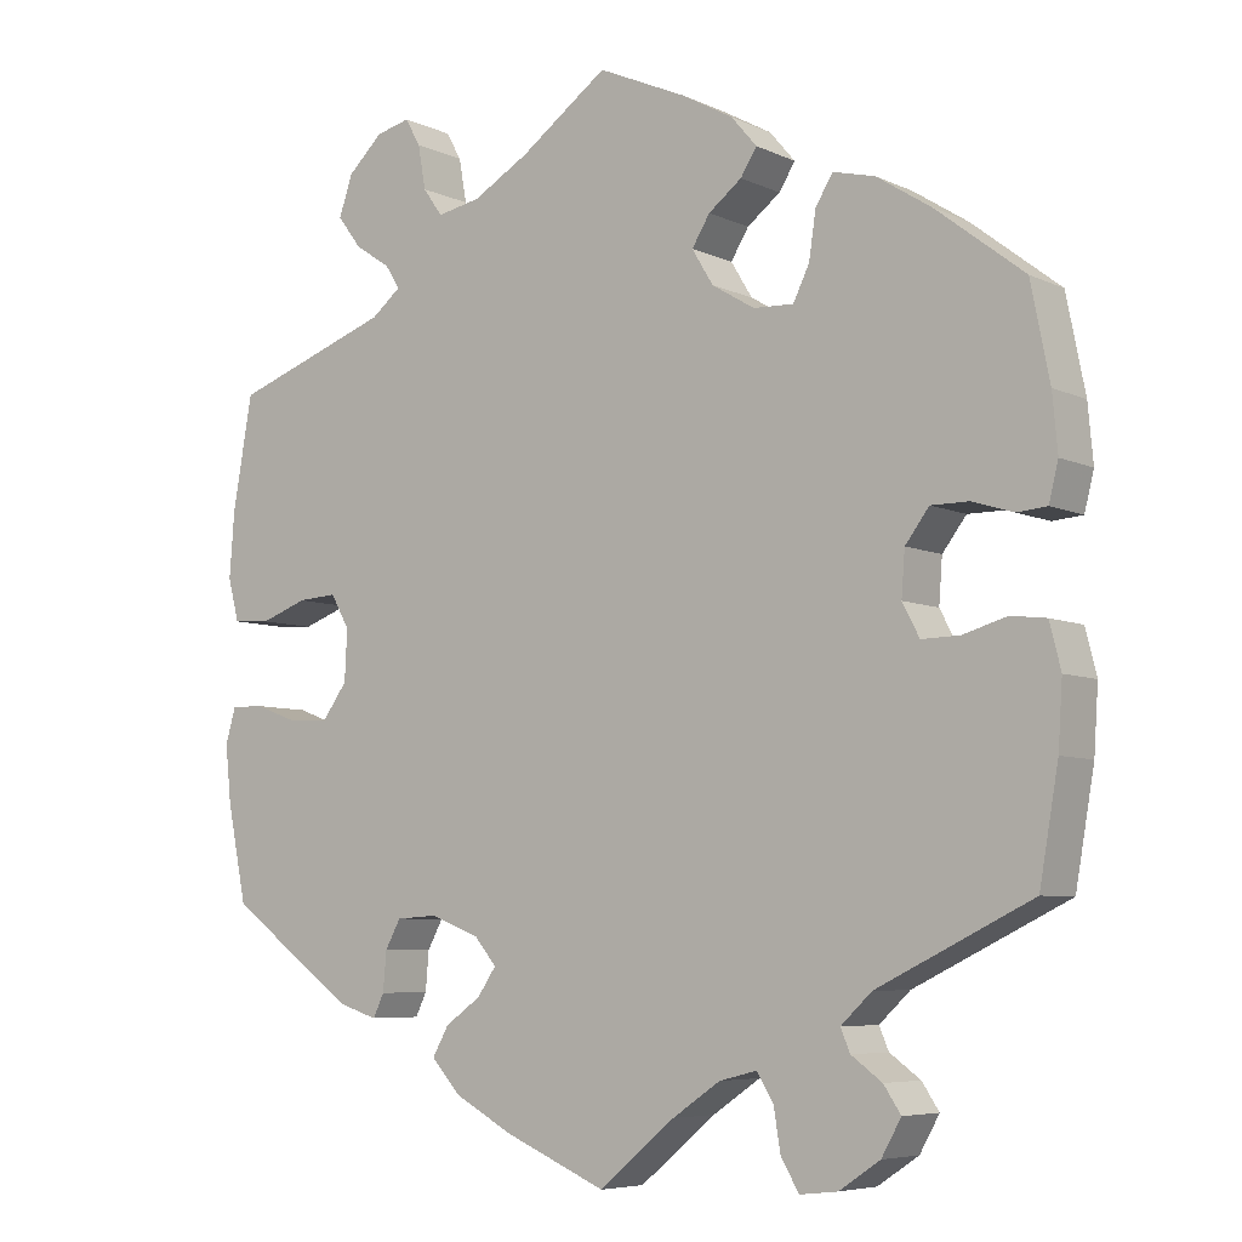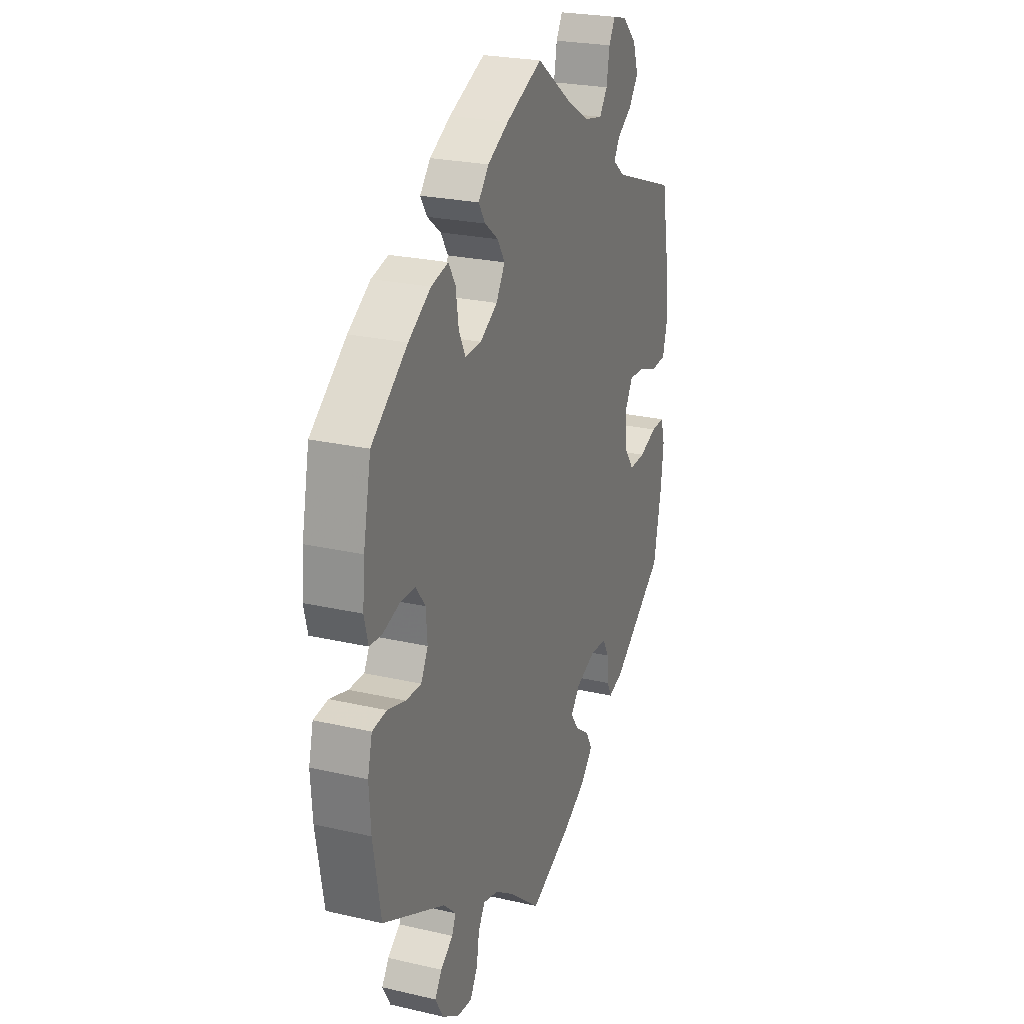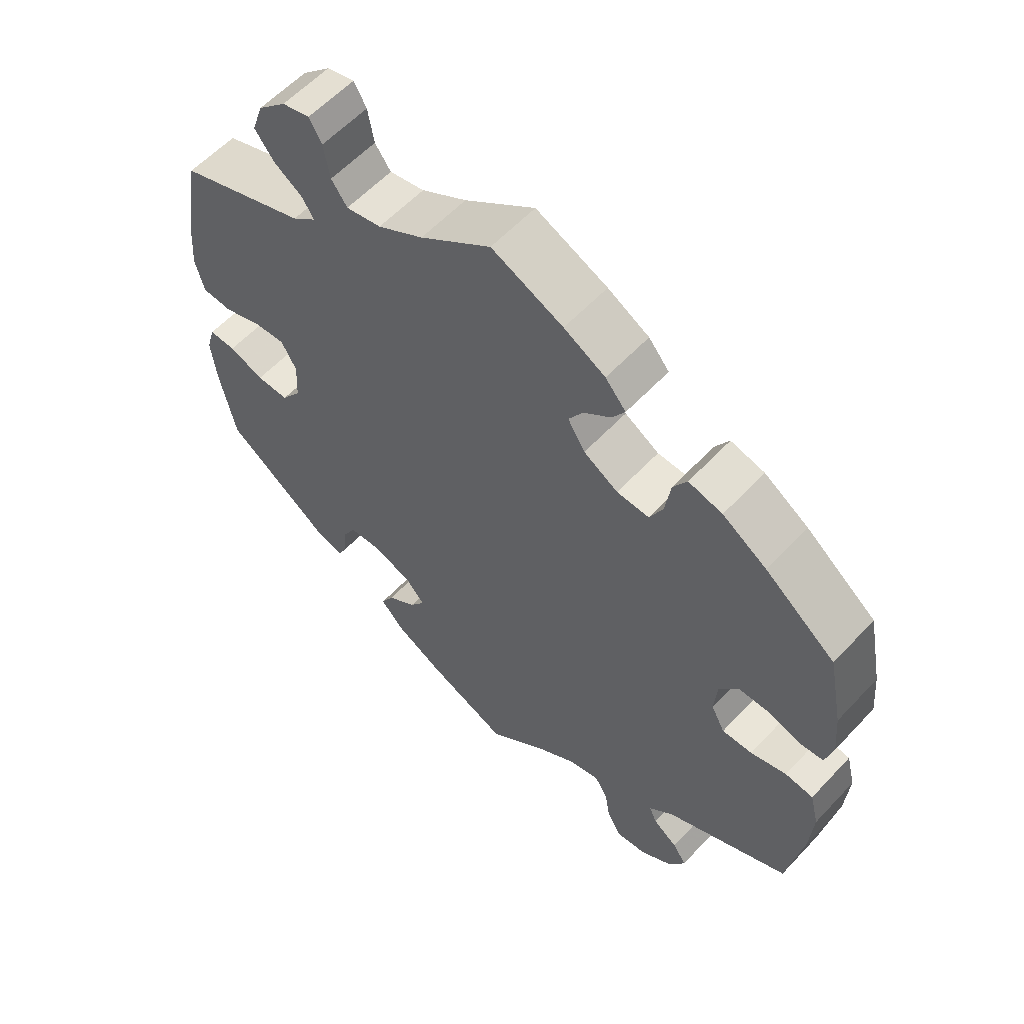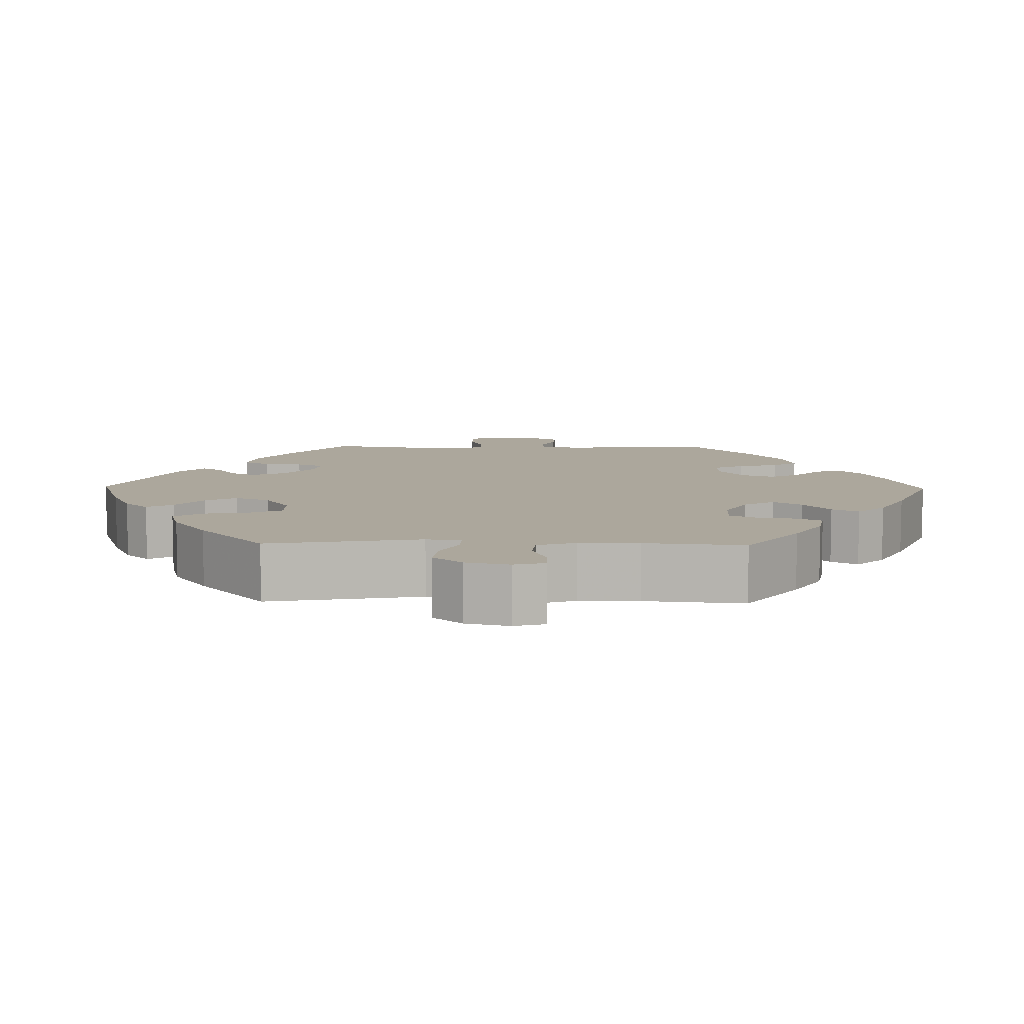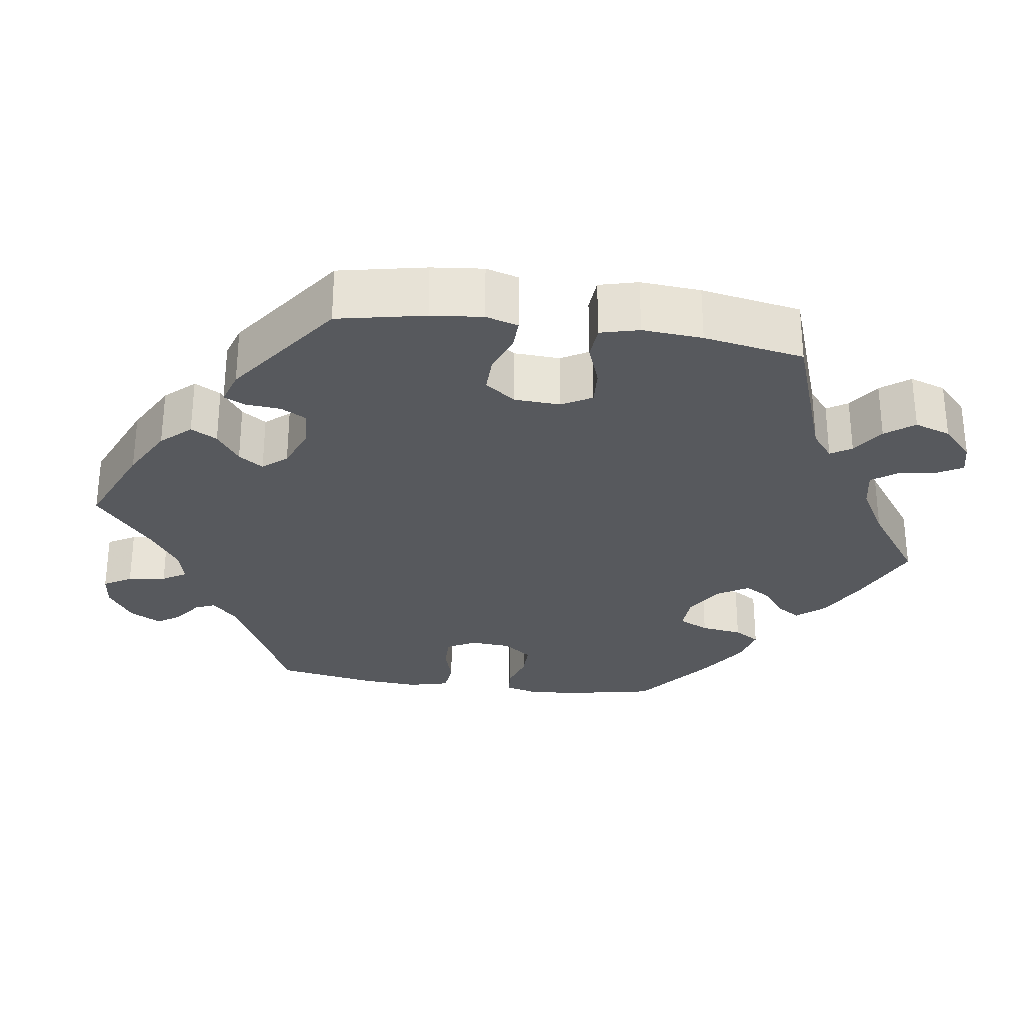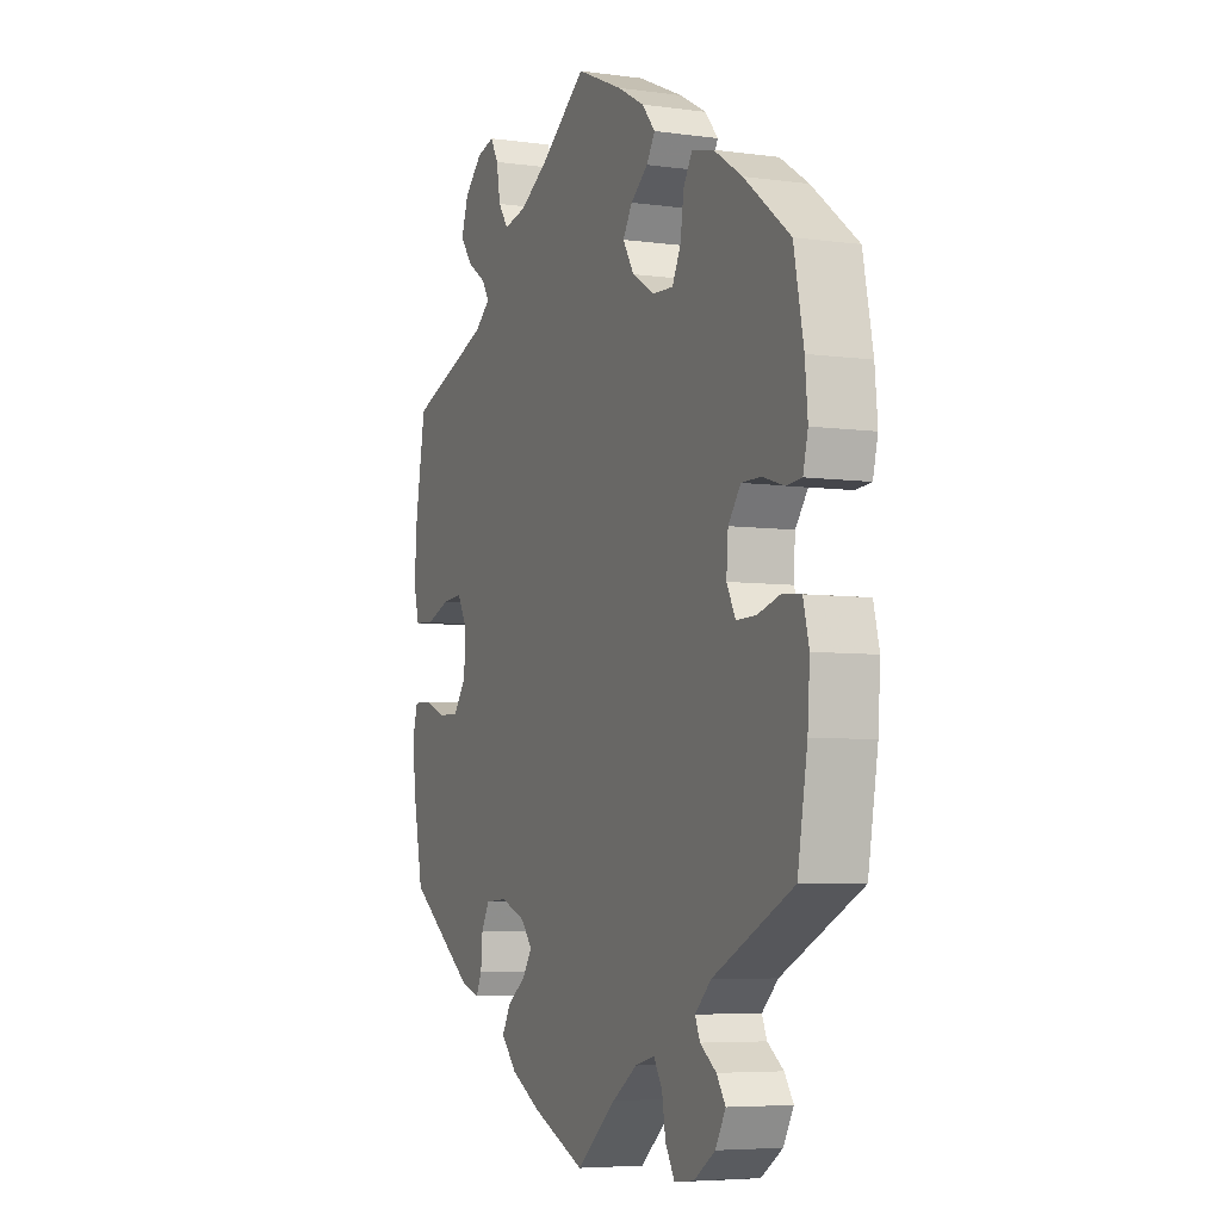
<metadata>
{"format":"obj","ext":"obj","renderer":"f3d","projection":"perspective","resolution":1024,"background":"white","views":[{"elev":-6.3,"azim":36.7,"up":"+Z"},{"elev":24.4,"azim":110.8,"up":"+Z"},{"elev":58.7,"azim":42.6,"up":"+Z"},{"elev":8.4,"azim":-28.8,"up":"+Y"},{"elev":-29.1,"azim":-98.2,"up":"+Y"},{"elev":-5.7,"azim":67.0,"up":"+Z"}]}
</metadata>
<code>
v -0.524 0.07 -0.175
v -0.531 0.07 -0.108
v -0.519 0.07 -0.066
v -0.48 0.07 -0.067
v -0.429 0.07 -0.086
v -0.382 0.07 -0.087
v -0.353 0.07 -0.047
v -0.35 0.07 0.012
v -0.372 0.07 0.051
v -0.418 0.07 0.048
v -0.473 0.07 0.028
v -0.517 0.07 0.031
v -0.53 0.07 0.081
v -0.524 0.07 0.159
v -0.501 0.07 0.289
v -0.315 0.07 0.355
v -0.28 0.07 0.383
v -0.297 0.07 0.41
v -0.339 0.07 0.438
v -0.367 0.07 0.475
v -0.351 0.07 0.522
v -0.31 0.07 0.561
v -0.27 0.07 0.571
v -0.252 0.07 0.539
v -0.243 0.07 0.488
v -0.22 0.07 0.456
v -0.169 0.07 0.466
v -0.103 0.07 0.504
v 0 0.07 0.578
v 0.104 0.07 0.532
v 0.164 0.07 0.499
v 0.194 0.07 0.464
v 0.175 0.07 0.434
v 0.136 0.07 0.404
v 0.115 0.07 0.37
v 0.14 0.07 0.329
v 0.19 0.07 0.299
v 0.237 0.07 0.297
v 0.256 0.07 0.336
v 0.264 0.07 0.39
v 0.284 0.07 0.423
v 0.333 0.07 0.411
v 0.397 0.07 0.37
v 0.5 0.07 0.29
v 0.522 0.07 0.18
v 0.528 0.07 0.114
v 0.517 0.07 0.07
v 0.482 0.07 0.067
v 0.434 0.07 0.082
v 0.39 0.07 0.082
v 0.362 0.07 0.045
v 0.358 0.07 -0.007
v 0.378 0.07 -0.045
v 0.422 0.07 -0.044
v 0.474 0.07 -0.029
v 0.515 0.07 -0.034
v 0.528 0.07 -0.086
v 0.523 0.07 -0.161
v 0.501 0.07 -0.288
v 0.321 0.07 -0.376
v 0.285 0.07 -0.41
v 0.296 0.07 -0.436
v 0.332 0.07 -0.462
v 0.352 0.07 -0.492
v 0.329 0.07 -0.533
v 0.281 0.07 -0.565
v 0.237 0.07 -0.57
v 0.216 0.07 -0.534
v 0.208 0.07 -0.485
v 0.189 0.07 -0.454
v 0.145 0.07 -0.465
v 0.089 0.07 -0.503
v 0 0.07 -0.577
v -0.119 0.07 -0.526
v -0.187 0.07 -0.489
v -0.222 0.07 -0.451
v -0.203 0.07 -0.417
v -0.161 0.07 -0.387
v -0.139 0.07 -0.355
v -0.165 0.07 -0.324
v -0.222 0.07 -0.302
v -0.271 0.07 -0.305
v -0.289 0.07 -0.338
v -0.293 0.07 -0.384
v -0.306 0.07 -0.411
v -0.35 0.07 -0.397
v -0.501 0.07 -0.288
v -0.524 0 -0.175
v -0.531 0 -0.108
v -0.519 0 -0.066
v -0.48 0 -0.067
v -0.429 0 -0.086
v -0.382 0 -0.087
v -0.353 0 -0.047
v -0.35 0 0.012
v -0.372 0 0.051
v -0.418 0 0.048
v -0.473 0 0.028
v -0.517 0 0.031
v -0.53 0 0.081
v -0.524 0 0.159
v -0.501 0 0.289
v -0.315 0 0.355
v -0.28 0 0.383
v -0.297 0 0.41
v -0.339 0 0.438
v -0.367 0 0.475
v -0.351 0 0.522
v -0.31 0 0.561
v -0.27 0 0.571
v -0.252 0 0.539
v -0.243 0 0.488
v -0.22 0 0.456
v -0.169 0 0.466
v -0.103 0 0.504
v 0 0 0.578
v 0.104 0 0.532
v 0.164 0 0.499
v 0.194 0 0.464
v 0.175 0 0.434
v 0.136 0 0.404
v 0.115 0 0.37
v 0.14 0 0.329
v 0.19 0 0.299
v 0.237 0 0.297
v 0.256 0 0.336
v 0.264 0 0.39
v 0.284 0 0.423
v 0.333 0 0.411
v 0.397 0 0.37
v 0.5 0 0.29
v 0.522 0 0.18
v 0.528 0 0.114
v 0.517 0 0.07
v 0.482 0 0.067
v 0.434 0 0.082
v 0.39 0 0.082
v 0.362 0 0.045
v 0.358 0 -0.007
v 0.378 0 -0.045
v 0.422 0 -0.044
v 0.474 0 -0.029
v 0.515 0 -0.034
v 0.528 0 -0.086
v 0.523 0 -0.161
v 0.501 0 -0.288
v 0.321 0 -0.376
v 0.285 0 -0.41
v 0.296 0 -0.436
v 0.332 0 -0.462
v 0.352 0 -0.492
v 0.329 0 -0.533
v 0.281 0 -0.565
v 0.237 0 -0.57
v 0.216 0 -0.534
v 0.208 0 -0.485
v 0.189 0 -0.454
v 0.145 0 -0.465
v 0.089 0 -0.503
v 0 0 -0.577
v -0.119 0 -0.526
v -0.187 0 -0.489
v -0.222 0 -0.451
v -0.203 0 -0.417
v -0.161 0 -0.387
v -0.139 0 -0.355
v -0.165 0 -0.324
v -0.222 0 -0.302
v -0.271 0 -0.305
v -0.289 0 -0.338
v -0.293 0 -0.384
v -0.306 0 -0.411
v -0.35 0 -0.397
v -0.501 0 -0.288
f 83 84 85 86
f 82 83 86 87
f 81 82 87 1
f 75 76 77 78
f 75 78 79
f 72 73 74 75
f 71 72 75 79
f 70 71 79 80
f 66 67 68 69
f 66 69 70
f 65 66 70
f 62 63 64 65
f 61 62 65 70
f 60 61 70 80
f 54 55 56 57
f 53 54 57 58
f 46 47 48 49
f 46 49 50
f 45 46 50
f 44 45 50
f 43 44 50 51
f 39 40 41 42
f 38 39 42 43
f 31 32 33 34
f 31 34 35
f 28 29 30 31
f 27 28 31 35
f 26 27 35 36
f 22 23 24 25
f 22 25 26
f 21 22 26
f 18 19 20 21
f 17 18 21 26
f 13 14 15 16
f 13 16 17
f 10 11 12 13
f 9 10 13 17
f 8 9 17 26
f 2 3 4 5
f 2 5 6
f 1 2 6
f 81 1 6
f 80 81 6 7
f 53 58 59 60
f 52 53 60 80
f 51 52 80 7
f 38 43 51 7
f 8 26 36 37
f 7 8 37 38
f 173 172 171 170
f 174 173 170 169
f 88 174 169 168
f 165 164 163 162
f 166 165 162
f 162 161 160 159
f 166 162 159 158
f 167 166 158 157
f 156 155 154 153
f 157 156 153
f 157 153 152
f 152 151 150 149
f 157 152 149 148
f 167 157 148 147
f 144 143 142 141
f 145 144 141 140
f 136 135 134 133
f 137 136 133
f 137 133 132
f 137 132 131
f 138 137 131 130
f 129 128 127 126
f 130 129 126 125
f 121 120 119 118
f 122 121 118
f 118 117 116 115
f 122 118 115 114
f 123 122 114 113
f 112 111 110 109
f 113 112 109
f 113 109 108
f 108 107 106 105
f 113 108 105 104
f 103 102 101 100
f 104 103 100
f 100 99 98 97
f 104 100 97 96
f 113 104 96 95
f 92 91 90 89
f 93 92 89
f 93 89 88
f 93 88 168
f 94 93 168 167
f 147 146 145 140
f 167 147 140 139
f 94 167 139 138
f 94 138 130 125
f 124 123 113 95
f 125 124 95 94
f 1 88 89 2
f 2 89 90 3
f 3 90 91 4
f 4 91 92 5
f 5 92 93 6
f 6 93 94 7
f 7 94 95 8
f 8 95 96 9
f 9 96 97 10
f 10 97 98 11
f 11 98 99 12
f 12 99 100 13
f 13 100 101 14
f 14 101 102 15
f 15 102 103 16
f 16 103 104 17
f 17 104 105 18
f 18 105 106 19
f 19 106 107 20
f 20 107 108 21
f 21 108 109 22
f 22 109 110 23
f 23 110 111 24
f 24 111 112 25
f 25 112 113 26
f 26 113 114 27
f 27 114 115 28
f 28 115 116 29
f 29 116 117 30
f 30 117 118 31
f 31 118 119 32
f 32 119 120 33
f 33 120 121 34
f 34 121 122 35
f 35 122 123 36
f 36 123 124 37
f 37 124 125 38
f 38 125 126 39
f 39 126 127 40
f 40 127 128 41
f 41 128 129 42
f 42 129 130 43
f 43 130 131 44
f 44 131 132 45
f 45 132 133 46
f 46 133 134 47
f 47 134 135 48
f 48 135 136 49
f 49 136 137 50
f 50 137 138 51
f 51 138 139 52
f 52 139 140 53
f 53 140 141 54
f 54 141 142 55
f 55 142 143 56
f 56 143 144 57
f 57 144 145 58
f 58 145 146 59
f 59 146 147 60
f 60 147 148 61
f 61 148 149 62
f 62 149 150 63
f 63 150 151 64
f 64 151 152 65
f 65 152 153 66
f 66 153 154 67
f 67 154 155 68
f 68 155 156 69
f 69 156 157 70
f 70 157 158 71
f 71 158 159 72
f 72 159 160 73
f 73 160 161 74
f 74 161 162 75
f 75 162 163 76
f 76 163 164 77
f 77 164 165 78
f 78 165 166 79
f 79 166 167 80
f 80 167 168 81
f 81 168 169 82
f 82 169 170 83
f 83 170 171 84
f 84 171 172 85
f 85 172 173 86
f 86 173 174 87
f 87 174 88 1

</code>
